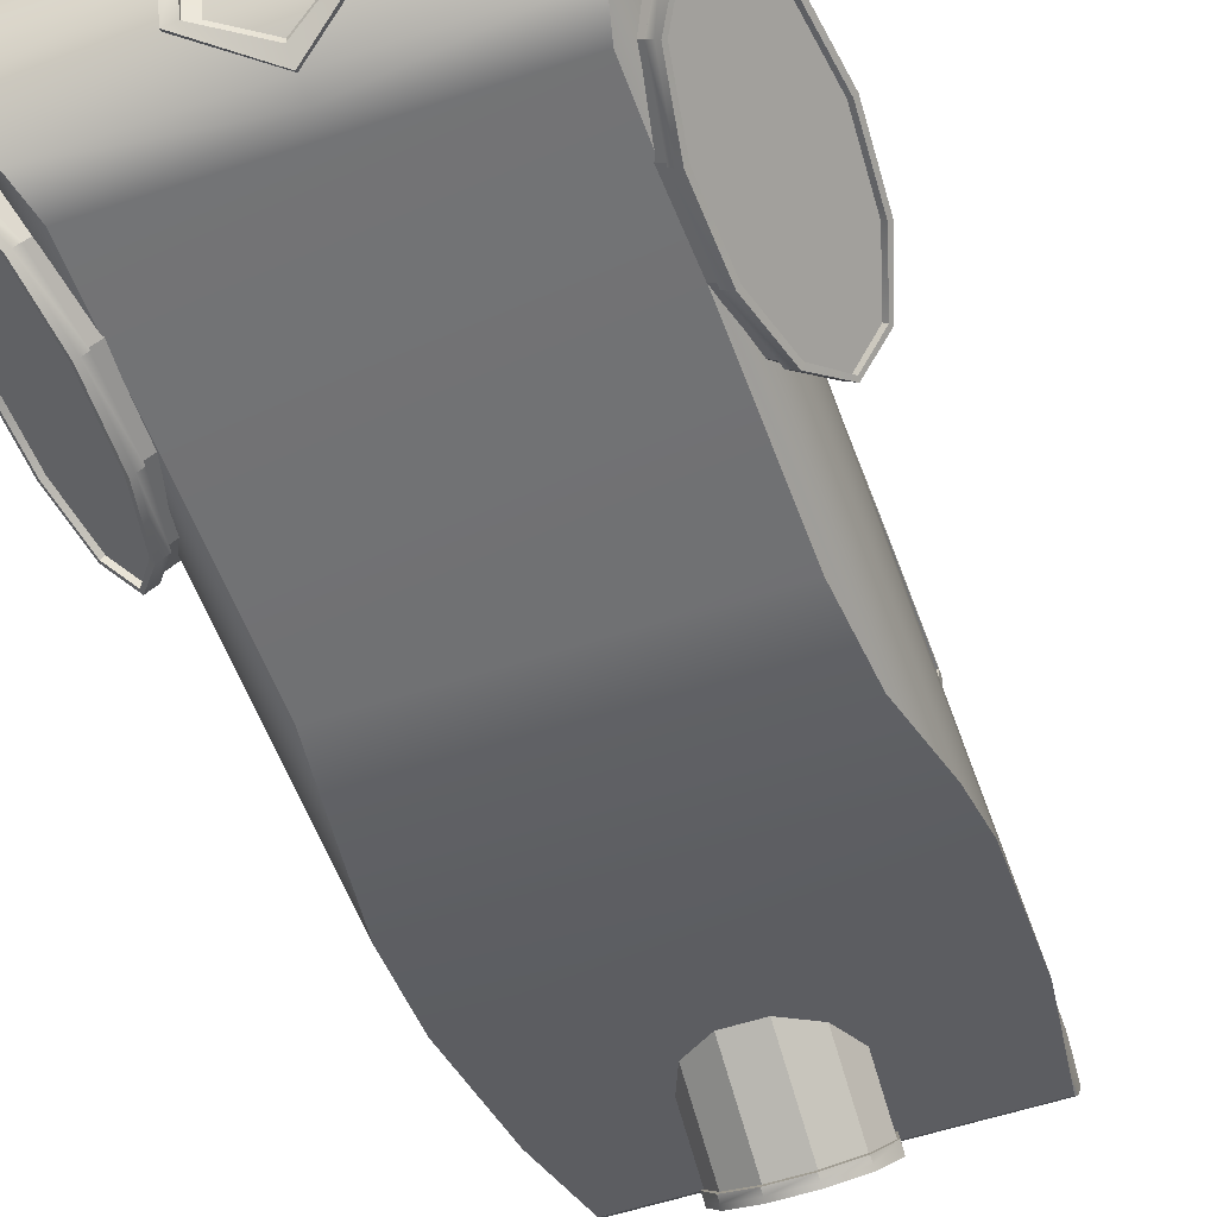
<metadata>
{"format":"obj","ext":"obj","renderer":"f3d","projection":"perspective","resolution":1024,"background":"white","views":[{"elev":-55.5,"azim":21.4,"up":"+Y"}]}
</metadata>
<code>
v -301.2 1.319 408.1
v -280.2 -32.98 319.2
v -247.3 -79.84 297.5
v -213 -124.4 349.8
v -188.1 -152.5 459.6
v -180.6 -155.2 592
v -192.9 -131.6 705
v -221 -89.36 762.6
v -256.1 -41.73 746.7
v -286.9 -3.88 662.2
v -303.7 12.17 536
v -434.3 -98.6 413.6
v -408.8 -129.2 324.5
v -370.1 -171.2 302.5
v -330.4 -211.3 354.7
v -302.3 -236.8 464.3
v -294.8 -239.5 596.7
v -310.3 -218.6 709.8
v -343.8 -180.8 767.7
v -384.7 -138 752
v -420 -103.8 667.6
v -438.5 -89.13 541.5
v -242.8 -72.54 530.8
v -367.1 -165.2 535.9
v -423.6 -90.52 413.1
v -398.4 -121.4 324
v -360.1 -163.9 302.1
v -320.9 -204.3 354.3
v -293.1 -230 464
v -285.6 -232.7 596.4
v -300.8 -211.6 709.4
v -333.9 -173.4 767.3
v -374.3 -130.2 751.5
v -409.2 -95.72 667.2
v -427.6 -80.94 541
v -428.8 -83.71 410.9
v -402 -117 318
v -412.4 -124.8 318.5
v -439.5 -91.79 411.4
v -359.5 -165.2 294.6
v -369.4 -172.6 295.1
v -316.6 -210.3 349.6
v -326.1 -217.3 349.9
v -287.9 -237 462.3
v -297.2 -243.8 462.7
v -280.3 -239.8 597.1
v -289.6 -246.6 597.5
v -296.1 -217.7 713.4
v -305.6 -224.8 713.8
v -332.4 -175 774.6
v -342.3 -182.4 775
v -377.1 -126 758.1
v -387.5 -133.8 758.5
v -414.1 -89.02 670.2
v -424.9 -97.1 670.7
v -432.9 -73.82 541.5
v -443.8 -82.01 541.9
v -440.8 -103.6 413.6
v -415 -134.5 324.4
v -446 -96.76 411.4
v -418.6 -130 318.4
v -376.2 -176.6 302.9
v -375.5 -177.9 295.4
v -336.7 -216.4 355.2
v -332.5 -222.4 350.5
v -308.8 -241.7 464.7
v -303.7 -248.7 463.1
v -301.4 -244.4 596.9
v -296.1 -251.5 597.7
v -316.7 -223.7 709.8
v -311.9 -229.8 713.7
v -349.9 -186.1 767.8
v -348.4 -187.7 775.1
v -390.8 -143.2 752.5
v -393.7 -139.1 759
v -426.4 -108.8 668.1
v -431.3 -102.1 671.2
v -445 -94.03 541.8
v -450.3 -86.91 542.2
v -339.9 37.01 -833.2
v 242.9 37.01 -855.6
v -312.5 93.12 229.3
v 270.3 93.12 206.8
v -312.6 -207.3 -41.58
v -344.9 -168.8 -201.5
v -285.9 -220.2 122.4
v 270.2 -204.4 -64
v 263.3 -220.2 100
v 298 -168.8 -223.9
v -339.9 125.2 -865.9
v -339.5 94.22 -874.1
v -339.9 65.06 -861.1
v 242.9 125.2 -888.3
v 242.9 94.27 -896.9
v 242.9 57.36 -875.6
v 243.6 94.36 -897
v -79.55 232 156.6
v 37.36 232 152.1
v 153.7 220.7 147.6
v -195.9 220.7 161
v 9.962 199.1 -846.6
v -107 199.1 -842.1
v -223.3 187.8 -837.7
v 126.3 187.8 -851.1
v -267.5 -220.2 720.2
v -324.1 -94.89 876.7
v -312.6 -157.6 841.2
v -287 -203.4 782.8
v 278.2 -217.4 697.8
v 295.8 -203.4 760.4
v 330.3 -157.6 818.8
v 340.7 -94.89 854.3
v -118.2 122.9 221.8
v 76.03 122.9 214.3
v -98.34 -94.89 869.5
v 97.92 -94.89 862
v 5.772 122.9 896.9
v -42.26 122.9 879.7
v 53.04 122.9 877.6
v -6.061 122.9 892.6
v 27.42 148 833.4
v -6.706 141.2 863.7
v -40.9 144.8 836.1
v -55.3 146.6 219.4
v 13.1 146.6 216.7
v -83.12 54.23 839.7
v -57.11 46.7 836.7
v -93.07 24.34 855.5
v -93.34 72.11 838.1
v -32.67 46.7 857.8
v -41.42 54.15 873.4
v -44.44 72 879.9
v 89.94 53.88 833
v 101.6 71.4 830.6
v 98.94 22.43 848
v 62.84 46.7 832.1
v 50.84 71.46 877.8
v 46.13 53.92 871.7
v 36.21 46.7 856.6
v 1.955 46.7 870.6
v 2.667 54.03 889.3
v 3.589 71.73 897
v 34.52 222.1 158.3
v -76.68 222.4 162.4
v 145.2 211.8 153.3
v 256.1 196.4 148
v 256 103.1 201.2
v 71.3 129.9 210.2
v 11.45 151 214.1
v -53.6 151.1 216.5
v -113.5 130.2 217.1
v -298.3 104.2 221.9
v -298.3 197.5 168.7
v -187.4 212.5 165.7
v 37.76 235.5 157.9
v -79.5 235.5 162.4
v 34.92 225.6 164.1
v -76.63 225.9 168.3
v 154.4 223.9 153.6
v 145.8 215.1 159.3
v 270.8 206.7 149.1
v 256.5 199.7 154
v 270.8 96.85 212.5
v 256.6 106.8 206.9
v 77.33 127 219.6
v 72.6 133.9 215.5
v 14.09 150.5 222.3
v 12.44 154.8 219.6
v -55.87 150.5 224.9
v -54.17 155 222.1
v -119.1 127 227.2
v -114.4 134.3 222.5
v -312.6 96.84 235
v -298.4 107.9 227.6
v -312.5 206.7 171.5
v -298.3 200.7 174.7
v -196.1 223.9 167.1
v -187.5 215.7 171.8
v 130 233.6 -481.1
v 131.8 240.8 -297
v 146.8 235.6 -105.4
v 20.76 239.9 -453.1
v 26.04 251.5 -260.8
v 31.35 246.6 -67.14
v -96.35 239.1 -455.9
v -90.92 251.2 -257.8
v -85.48 246.4 -59.56
v -199.6 233.1 -476.2
v -191.1 240.6 -284.7
v -202.7 235.4 -88.29
v -286.2 93.12 819.7
v -285.4 85.47 837.9
v -285.1 67.01 845.5
v -65.99 122.9 859.3
v -92.13 96.63 838
v -91.55 115.2 830.5
v -91.98 122.9 812.2
v -60.87 136.1 836.8
v 297.4 85.46 815.5
v 296.5 93.12 797.2
v 297.7 66.99 823
v 70.43 133.8 831.8
v 102.3 122.9 804.7
v 102.8 115.3 823
v 102.5 96.95 830.6
v 78.03 122.9 854.3
v -90.84 122.9 838
v 103.4 122.9 830.5
v -312 -13.94 879.8
v -96.19 -13.94 872.6
v 99.49 -13.95 865
v 330.9 -13.95 857.4
v 284.4 -41.61 -614.3
v 303.9 -132 -336.8
v 314.3 26.52 847.5
v 263.7 -2.303 -734.9
v -363.4 -107.8 -388.7
v -360.5 -22.73 -649.8
v 3.177 -212.1 739.5
v -350.2 7.136 -741.5
v -298.6 26.54 869.9
v 234 171.9 -855.2
v 242.9 160.7 -862.7
v 240.4 168.2 -857.5
v 250.9 194.3 -565
v 248.6 201.8 -564.1
v 243 206 -560.4
v 267.7 201.2 144.7
v 270.3 194.1 148.5
v 270.8 206.7 149.1
v 261.3 204.8 143.4
v 259.8 215.8 -147.7
v 253.4 219.3 -147.4
v 248.3 221 -352.6
v 254.2 217.4 -355.3
v 256.6 210.3 -356.2
v -339.9 160.6 -840.4
v -330.9 171.9 -833.5
v -337.3 168.1 -835.3
v -331.8 194.8 -540.9
v -329.5 202.1 -540.3
v -323.6 206.1 -537.6
v -310 201.2 166.9
v -303.6 204.8 165.2
v -312.5 206.7 171.5
v -312.5 194.2 170.9
v -311.6 219.4 -127.1
v -318 215.9 -127
v -326.2 210.4 -333.8
v -323.7 217.4 -333.1
v -317.6 221 -330.9
v -274.7 63 835.7
v -275.1 81.46 828.2
v -91.09 107.5 811.7
v -91.67 88.95 819.2
v -319.6 64.71 -861.7
v -319.6 36.66 -833.8
v 286.3 81.77 806.5
v 286.6 63.29 814
v 100.6 89.26 811.8
v 100.9 107.6 804.3
v 222.6 57.65 -875
v 222.6 37.29 -854.9
v -105.3 -157.6 834
v 95.27 -157.6 827
v 4.365 -203.4 771.6
v -77.86 -19.17 869.3
v -80.04 -92.98 864.7
v 81.04 -19.54 863.4
v 79.32 -92.43 858.8
v -75.21 15.1 859
v 80.69 13.14 853
v -86.19 -153.5 833.2
v 76.68 -152.6 828.4
v 2.708 -187.1 792.6
v -61.79 -22.83 859
v -63.96 -89.83 854
v 64.11 -23.13 854.4
v 62.3 -89.33 849.3
v -59.55 7.926 851.2
v 63.97 6.363 846.4
v -69.28 -145.4 826.3
v 59.77 -144.6 822.7
v 1.029 -174 793.8
v -95 -12.94 879.2
v -96.88 -96.77 875.9
v -76.67 -18.17 875.9
v -78.59 -94.86 871.1
v 98.84 -12.83 871.7
v 97.02 -96.67 868.5
v 78.42 -94.21 865.3
v 80.38 -18.43 870.1
v -92.47 26.97 861.9
v -74.61 17.73 865.4
v 98.85 25.15 854.5
v 80.61 15.87 859.4
v -104.4 -161.8 839.3
v -85.25 -157.8 838.5
v 94.74 -161.7 832.4
v 76.15 -156.7 833.9
v 4.518 -208.5 776.4
v 2.859 -192.2 797.3
v 257 93.74 -345.1
v 257.6 102.2 -329.6
v 257.2 201.8 -340.1
v 269.7 101.6 190.7
v 269.8 187.9 135.7
v 262.4 200.6 -143.8
v 275.8 195 148.4
v 273 203.1 144.7
v 265.1 217.7 -147.8
v 267.8 209.9 -148.1
v 259.6 219.3 -355.4
v 262.1 211.2 -356.4
v 262.6 93.74 -345.3
v 263.2 102.2 -329.8
v 262.9 201.8 -340.3
v 276 93.05 206.7
v 275.3 101.6 190.6
v 275.5 187.9 135.6
v 268.1 200.6 -143.9
v 250.6 110.6 -309.1
v 250.3 193.3 -318.8
v 261.2 110.2 169.8
v 261.5 181.9 119.2
v 254.9 192.4 -138.1
v -326 93.67 -322.4
v -325.7 201.8 -321.3
v -325.6 102.2 -310.5
v -320.5 200.6 -123.8
v -312.9 188 161
v -313 101.7 216.8
v -314.8 203.1 167.2
v -317.5 195.2 171.1
v -325.7 209.9 -127
v -322.8 217.6 -126.8
v -331.2 211.3 -333.6
v -328.6 219.2 -332.9
v -331.2 93.67 -322.3
v -330.9 201.8 -321.1
v -330.7 102.2 -310.3
v -325.6 200.6 -123.7
v -318 188.1 161.1
v -317.7 93.18 229.4
v -318.1 101.8 217
v -310.4 197.1 -309
v -310.3 106.6 -298.6
v -305.5 196 -120.8
v -298.4 184.6 150.5
v -298.6 106.2 203.7
v 34.2 217 149.9
v -77 217.2 154.1
v 144.9 206.7 145
v 255.7 191.3 139.7
v 255.7 97.95 192.9
v 70.98 124.7 201.9
v 11.13 145.8 205.8
v -53.92 146 208.2
v -113.8 125.1 208.8
v -298.6 99.04 213.6
v -298.6 192.4 160.3
v -187.7 207.4 157.4
v 293.9 -1.252 639.1
v 267.9 -37.32 726
v 233.8 -84.57 744.9
v 202.5 -128 689.8
v 183.8 -153.8 578.2
v 183.8 -153.8 445.5
v 202.5 -128 333.9
v 233.8 -84.57 278.8
v 267.9 -37.32 297.7
v 293.9 -1.252 384.6
v 303.6 12.19 511.9
v 427.1 -101.2 639.1
v 396.6 -133.6 726
v 356.6 -176 744.9
v 319.9 -215 689.8
v 298.1 -238.2 578.2
v 298.1 -238.2 445.5
v 319.9 -215 333.9
v 356.6 -176 278.8
v 396.6 -133.6 297.7
v 427.1 -101.2 384.6
v 438.5 -89.16 511.9
v 242.5 -72.51 511.9
v 366.8 -165.2 511.9
v 416.3 -93.15 639.1
v 386.2 -125.8 726
v 346.7 -168.6 744.9
v 310.4 -208 689.8
v 288.9 -231.3 578.2
v 288.9 -231.3 445.5
v 310.4 -208 333.9
v 346.7 -168.6 278.8
v 386.2 -125.8 297.7
v 416.3 -93.15 384.6
v 427.6 -80.96 511.9
v 421.4 -86.39 641.7
v 389.4 -121.5 732.3
v 399.8 -129.3 732.3
v 432.2 -94.48 641.7
v 345.6 -170.1 752.2
v 355.6 -177.5 752.2
v 305.9 -214 694.1
v 315.4 -221.1 694.1
v 283.6 -238.4 579.4
v 292.9 -245.2 579.4
v 283.6 -238.4 444.3
v 292.9 -245.2 444.3
v 305.9 -214 329.6
v 315.4 -221.1 329.6
v 345.6 -170.1 271.5
v 355.6 -177.5 271.5
v 389.4 -121.5 291.4
v 399.8 -129.3 291.4
v 421.4 -86.39 382
v 432.2 -94.48 382
v 432.9 -73.85 511.9
v 443.8 -82.05 511.9
v 433.5 -106.2 639.4
v 402.8 -138.9 726.3
v 438.6 -99.45 642
v 406 -134.6 732.6
v 362.8 -181.4 744.8
v 361.7 -182.9 752.1
v 326.3 -220.1 689.4
v 321.8 -226.1 693.8
v 304.6 -243 578.1
v 299.4 -250.1 579.3
v 304.6 -243 445.7
v 299.4 -250.1 444.4
v 326.3 -220.1 334.3
v 321.8 -226.1 329.9
v 362.8 -181.4 278.9
v 361.7 -182.9 271.6
v 402.8 -138.9 297.4
v 406 -134.6 291.1
v 433.5 -106.2 384.4
v 438.6 -99.45 381.7
v 445 -94.06 511.9
v 450.3 -86.95 511.9
v 9.837 122.9 -583.3
v 53.43 83.74 -564.3
v 64.03 32.24 -537.5
v 38.26 -15.28 -511.6
v -15.69 -43.75 -494.6
v -80.7 -44.1 -492.1
v -136.1 -16.25 -504.7
v -164.4 30.98 -528.6
v -156.5 82.58 -556.1
v -114.9 122.2 -578.5
v -52.92 137.2 -588.6
v 4.586 -8.32 -804.4
v 48.36 -44.42 -780.4
v 59.19 -91.96 -747.2
v 33.63 -135.8 -715.3
v -20.2 -162.1 -694.8
v -85.2 -162.5 -692.3
v -140.8 -136.8 -708.5
v -169.2 -93.22 -738.3
v -161.5 -45.58 -772.2
v -120.2 -9.01 -799.5
v -58.24 4.88 -811.5
v -50.51 44.77 -540
v -55.41 -80.45 -751.3
v 5.011 -1.825 -792.6
v 48.77 -38.17 -769
v 59.58 -86.03 -736.3
v 34 -130.2 -704.9
v -19.83 -156.7 -684.7
v -84.84 -157 -682.2
v -140.4 -131.2 -698.1
v -168.8 -87.29 -727.4
v -161.1 -39.33 -760.8
v -119.7 -2.515 -787.7
v -57.81 11.47 -799.6
v 6.09 5.58 -796.7
v 51.73 -33.43 -771.8
v 51.32 -39.68 -783.1
v 5.666 -0.915 -808.5
v 63.24 -87.62 -735.6
v 62.85 -93.55 -746.5
v 36.31 -136.8 -701.4
v 35.93 -142.5 -711.8
v -19.03 -164.4 -680.6
v -19.39 -169.9 -690.7
v -85.23 -164.8 -678
v -85.6 -170.2 -688.1
v -142.3 -137.8 -694.4
v -142.7 -143.4 -704.8
v -172.4 -88.93 -726.4
v -172.8 -94.86 -737.3
v -164.3 -34.63 -763.3
v -164.7 -40.88 -774.7
v -121.2 4.876 -791.8
v -121.6 -1.619 -803.5
v -58.02 19.26 -803.9
v -58.45 12.67 -815.8
v 4.444 -12.35 -811.5
v 48.25 -48.77 -787.3
v 5.524 -4.943 -815.6
v 51.21 -44.04 -790
v 58.9 -96.41 -754
v 62.56 -98.01 -753.3
v 33.22 -140 -722.3
v 35.52 -146.6 -718.8
v -20.51 -166.1 -702
v -19.71 -173.8 -697.8
v -85.4 -166.4 -699.4
v -85.79 -174.2 -695.2
v -140.8 -140.9 -715.5
v -142.8 -147.6 -711.8
v -169.4 -97.68 -745.1
v -173 -99.31 -744.1
v -161.9 -49.94 -779.1
v -165.1 -45.23 -781.6
v -120.5 -13.04 -806.6
v -122 -5.648 -810.6
v -58.49 0.9366 -818.6
v -58.7 8.727 -822.9
f 36 37 38 39
f 37 40 41 38
f 40 42 43 41
f 42 44 45 43
f 44 46 47 45
f 46 48 49 47
f 48 50 51 49
f 50 52 53 51
f 52 54 55 53
f 54 56 57 55
f 56 36 39 57
f 2 1 23
f 3 2 23
f 4 3 23
f 5 4 23
f 6 5 23
f 7 6 23
f 8 7 23
f 9 8 23
f 10 9 23
f 11 10 23
f 1 11 23
f 12 13 24
f 13 14 24
f 14 15 24
f 15 16 24
f 16 17 24
f 17 18 24
f 18 19 24
f 19 20 24
f 20 21 24
f 21 22 24
f 22 12 24
f 1 2 26 25
f 2 3 27 26
f 3 4 28 27
f 4 5 29 28
f 5 6 30 29
f 6 7 31 30
f 7 8 32 31
f 8 9 33 32
f 9 10 34 33
f 10 11 35 34
f 11 1 25 35
f 25 26 37 36
f 59 58 60 61
f 26 27 40 37
f 62 59 61 63
f 27 28 42 40
f 64 62 63 65
f 28 29 44 42
f 66 64 65 67
f 29 30 46 44
f 68 66 67 69
f 30 31 48 46
f 70 68 69 71
f 31 32 50 48
f 72 70 71 73
f 32 33 52 50
f 74 72 73 75
f 33 34 54 52
f 76 74 75 77
f 34 35 56 54
f 78 76 77 79
f 35 25 36 56
f 58 78 79 60
f 13 12 58 59
f 39 38 61 60
f 14 13 59 62
f 38 41 63 61
f 15 14 62 64
f 41 43 65 63
f 16 15 64 66
f 43 45 67 65
f 17 16 66 68
f 45 47 69 67
f 18 17 68 70
f 47 49 71 69
f 19 18 70 72
f 49 51 73 71
f 20 19 72 74
f 51 53 75 73
f 21 20 74 76
f 53 55 77 75
f 22 21 76 78
f 55 57 79 77
f 12 22 78 58
f 57 39 60 79
f 209 106 115 210
f 217 214 89
f 80 95 81
f 200 83 114 203
f 105 86 88 109
f 89 87 84
f 84 87 88
f 90 93 94 91
f 91 95 92
f 352 362 361 360 359 358 357 356 355 354 353 351
f 105 109 219
f 108 266 264 107
f 107 264 115 106
f 82 191 197 113
f 121 202 203 114 125
f 277 279 278 276
f 116 112 212 211
f 117 119 206 202 121 122 120
f 123 198 194 118 120 122
f 121 125 124 123
f 121 123 122
f 127 130 131 126
f 126 131 132 129
f 134 137 138 133
f 133 138 139 136
f 118 194 195 129 132
f 134 205 206 119 137
f 118 132 142 117 120
f 117 142 137 119
f 140 130 127 136 139
f 128 126 129
f 128 127 126
f 135 133 136
f 135 134 133
f 130 140 141 131
f 131 141 142 132
f 137 142 141 138
f 138 141 140 139
f 156 158 157 155
f 155 157 160 159
f 159 160 162 161
f 161 162 164 163
f 163 164 166 165
f 165 166 168 167
f 167 168 170 169
f 169 170 172 171
f 171 172 174 173
f 173 174 176 175
f 175 176 178 177
f 177 178 158 156
f 97 156 155 98
f 143 157 158 144
f 98 155 159 99
f 145 160 157 143
f 99 159 161 230 231
f 146 162 160 145
f 147 164 162 146
f 83 163 165 114
f 148 166 164 147
f 114 165 167 125
f 149 168 166 148
f 125 167 169 124
f 150 170 168 149
f 124 169 171 113
f 151 172 170 150
f 113 171 173 82
f 152 174 172 151
f 82 173 175 245 246
f 153 176 174 152
f 154 178 176 153
f 100 177 156 97
f 144 158 178 154
f 179 104 101 182
f 182 101 102 185
f 185 102 103 188
f 99 181 184 98
f 98 184 187 97
f 97 187 190 100
f 179 182 183 180
f 180 183 184 181
f 182 185 186 183
f 183 186 187 184
f 185 188 189 186
f 186 189 190 187
f 198 123 124 113 197
f 252 255 254 253
f 192 196 197 191
f 200 203 204 199
f 258 261 260 259
f 86 105 108
f 109 88 87
f 195 194 207 196
f 194 198 207
f 198 197 196 207
f 203 202 208 204
f 202 206 208
f 206 205 204 208
f 221 209 210 128
f 278 281 280 276
f 212 215 135 211
f 215 212 213 216
f 212 112 214 213
f 112 111 89 214
f 111 110 87 89
f 258 259 263 262
f 95 94 96 303 83 200 199
f 201 215 216 81
f 85 84 108 107
f 209 221 220 218
f 106 217 85 107
f 106 209 218 217
f 91 92 192 191 82 327
f 256 257 252 253
f 84 86 108
f 110 109 87
f 105 219 108
f 219 110 266 108
f 109 110 219
f 221 193 80 220
f 193 221 128
f 215 201 135
f 135 136 127 128
f 193 128 129 195
f 201 205 134 135
f 230 161 163 83 229
f 227 234 235 226
f 226 235 236 225
f 309 312 311 310
f 228 232 233 231
f 93 223 225 236 303 96 94
f 227 179 180 234
f 234 180 181 233
f 227 222 104 179
f 99 231 233 181
f 230 228 231
f 230 229 228
f 222 227 226 224
f 224 226 225 223
f 312 314 313 311
f 232 235 234 233
f 245 175 177 100 244
f 237 240 241 239
f 239 241 242 238
f 244 247 248 243
f 333 336 335 334
f 242 188 103 238
f 247 244 100 190
f 90 91 327 249 240 237
f 188 242 251 189
f 189 251 247 190
f 237 239 238 103 102 101 104 222 224 223 93 90
f 245 243 246
f 245 244 243
f 240 249 250 241
f 241 250 251 242
f 247 251 250 248
f 336 338 337 335
f 220 81 216
f 220 216 213
f 217 213 214
f 220 80 81
f 218 220 213
f 217 218 213
f 85 217 89
f 85 89 84
f 84 88 86
f 80 92 95
f 91 94 95
f 192 253 254 196
f 196 254 255 195
f 195 255 252 193
f 92 256 253 192
f 193 252 257 80
f 80 257 256 92
f 201 259 260 205
f 205 260 261 204
f 204 261 258 199
f 199 258 262 95
f 95 262 263 81
f 81 263 259 201
f 282 283 279 277
f 265 111 112 116
f 266 110 111 265
f 284 283 282
f 286 288 287 285
f 289 292 291 290
f 285 287 294 293
f 293 294 296 295
f 295 296 292 289
f 297 298 288 286
f 290 291 300 299
f 301 302 298 297
f 299 300 302 301
f 268 277 276 267
f 269 278 279 270
f 267 276 280 271
f 271 280 281 272
f 272 281 278 269
f 273 282 277 268
f 270 279 283 274
f 275 284 282 273
f 274 283 284 275
f 115 286 285 210
f 267 287 288 268
f 211 289 290 116
f 270 291 292 269
f 210 285 293 128
f 271 294 287 267
f 128 293 295 135
f 272 296 294 271
f 135 295 289 211
f 269 292 296 272
f 264 297 286 115
f 268 288 298 273
f 116 290 299 265
f 274 300 291 270
f 266 301 297 264
f 273 298 302 275
f 265 299 301 266
f 275 302 300 274
f 323 326 325 324 322
f 314 317 316 315
f 315 316 319 318
f 318 319 320 309
f 309 320 321 312
f 312 321 317 314
f 229 309 310 228
f 228 310 311 232
f 232 311 313 235
f 235 313 314 236
f 236 314 315 303
f 304 316 317 305
f 303 315 318 83
f 306 319 316 304
f 83 318 309 229
f 307 320 319 306
f 308 321 320 307
f 305 317 321 308
f 305 323 322 304
f 304 322 324 306
f 306 324 325 307
f 307 325 326 308
f 308 326 323 305
f 347 350 349 348 346
f 339 341 340 337
f 337 340 342 335
f 335 342 343 334
f 334 343 345 344
f 344 345 341 339
f 243 333 334 246
f 248 336 333 243
f 249 337 338 250
f 250 338 336 248
f 327 339 337 249
f 328 340 341 329
f 330 342 340 328
f 331 343 342 330
f 246 334 344 82
f 332 345 343 331
f 82 344 339 327
f 329 341 345 332
f 329 347 346 328
f 328 346 348 330
f 330 348 349 331
f 331 349 350 332
f 332 350 347 329
f 144 352 351 143
f 143 351 353 145
f 145 353 354 146
f 146 354 355 147
f 147 355 356 148
f 148 356 357 149
f 149 357 358 150
f 150 358 359 151
f 151 359 360 152
f 152 360 361 153
f 153 361 362 154
f 154 362 352 144
f 398 399 400 401
f 399 402 403 400
f 402 404 405 403
f 404 406 407 405
f 406 408 409 407
f 408 410 411 409
f 410 412 413 411
f 412 414 415 413
f 414 416 417 415
f 416 418 419 417
f 418 398 401 419
f 364 363 385
f 365 364 385
f 366 365 385
f 367 366 385
f 368 367 385
f 369 368 385
f 370 369 385
f 371 370 385
f 372 371 385
f 373 372 385
f 363 373 385
f 374 375 386
f 375 376 386
f 376 377 386
f 377 378 386
f 378 379 386
f 379 380 386
f 380 381 386
f 381 382 386
f 382 383 386
f 383 384 386
f 384 374 386
f 363 364 388 387
f 364 365 389 388
f 365 366 390 389
f 366 367 391 390
f 367 368 392 391
f 368 369 393 392
f 369 370 394 393
f 370 371 395 394
f 371 372 396 395
f 372 373 397 396
f 373 363 387 397
f 387 388 399 398
f 421 420 422 423
f 388 389 402 399
f 424 421 423 425
f 389 390 404 402
f 426 424 425 427
f 390 391 406 404
f 428 426 427 429
f 391 392 408 406
f 430 428 429 431
f 392 393 410 408
f 432 430 431 433
f 393 394 412 410
f 434 432 433 435
f 394 395 414 412
f 436 434 435 437
f 395 396 416 414
f 438 436 437 439
f 396 397 418 416
f 440 438 439 441
f 397 387 398 418
f 420 440 441 422
f 375 374 420 421
f 401 400 423 422
f 376 375 421 424
f 400 403 425 423
f 377 376 424 426
f 403 405 427 425
f 378 377 426 428
f 405 407 429 427
f 379 378 428 430
f 407 409 431 429
f 380 379 430 432
f 409 411 433 431
f 381 380 432 434
f 411 413 435 433
f 382 381 434 436
f 413 415 437 435
f 383 382 436 438
f 415 417 439 437
f 384 383 438 440
f 417 419 441 439
f 374 384 440 420
f 419 401 422 441
f 477 478 479 480
f 478 481 482 479
f 481 483 484 482
f 483 485 486 484
f 485 487 488 486
f 487 489 490 488
f 489 491 492 490
f 491 493 494 492
f 493 495 496 494
f 495 497 498 496
f 497 477 480 498
f 443 442 464
f 444 443 464
f 445 444 464
f 446 445 464
f 447 446 464
f 448 447 464
f 449 448 464
f 450 449 464
f 451 450 464
f 452 451 464
f 442 452 464
f 453 454 465
f 454 455 465
f 455 456 465
f 456 457 465
f 457 458 465
f 458 459 465
f 459 460 465
f 460 461 465
f 461 462 465
f 462 463 465
f 463 453 465
f 442 443 467 466
f 443 444 468 467
f 444 445 469 468
f 445 446 470 469
f 446 447 471 470
f 447 448 472 471
f 448 449 473 472
f 449 450 474 473
f 450 451 475 474
f 451 452 476 475
f 452 442 466 476
f 466 467 478 477
f 500 499 501 502
f 467 468 481 478
f 503 500 502 504
f 468 469 483 481
f 505 503 504 506
f 469 470 485 483
f 507 505 506 508
f 470 471 487 485
f 509 507 508 510
f 471 472 489 487
f 511 509 510 512
f 472 473 491 489
f 513 511 512 514
f 473 474 493 491
f 515 513 514 516
f 474 475 495 493
f 517 515 516 518
f 475 476 497 495
f 519 517 518 520
f 476 466 477 497
f 499 519 520 501
f 454 453 499 500
f 480 479 502 501
f 455 454 500 503
f 479 482 504 502
f 456 455 503 505
f 482 484 506 504
f 457 456 505 507
f 484 486 508 506
f 458 457 507 509
f 486 488 510 508
f 459 458 509 511
f 488 490 512 510
f 460 459 511 513
f 490 492 514 512
f 461 460 513 515
f 492 494 516 514
f 462 461 515 517
f 494 496 518 516
f 463 462 517 519
f 496 498 520 518
f 453 463 519 499
f 498 480 501 520

</code>
